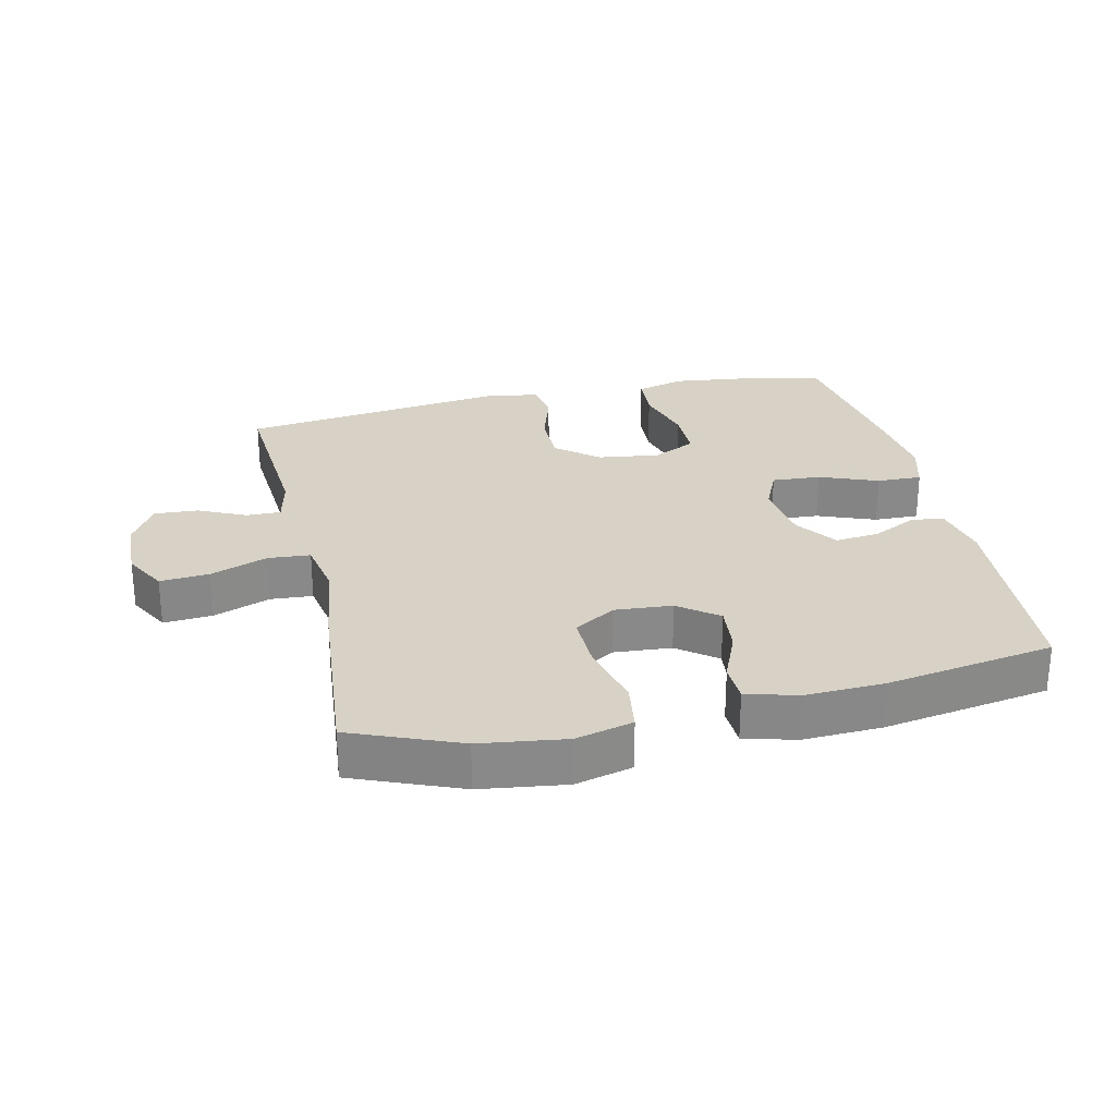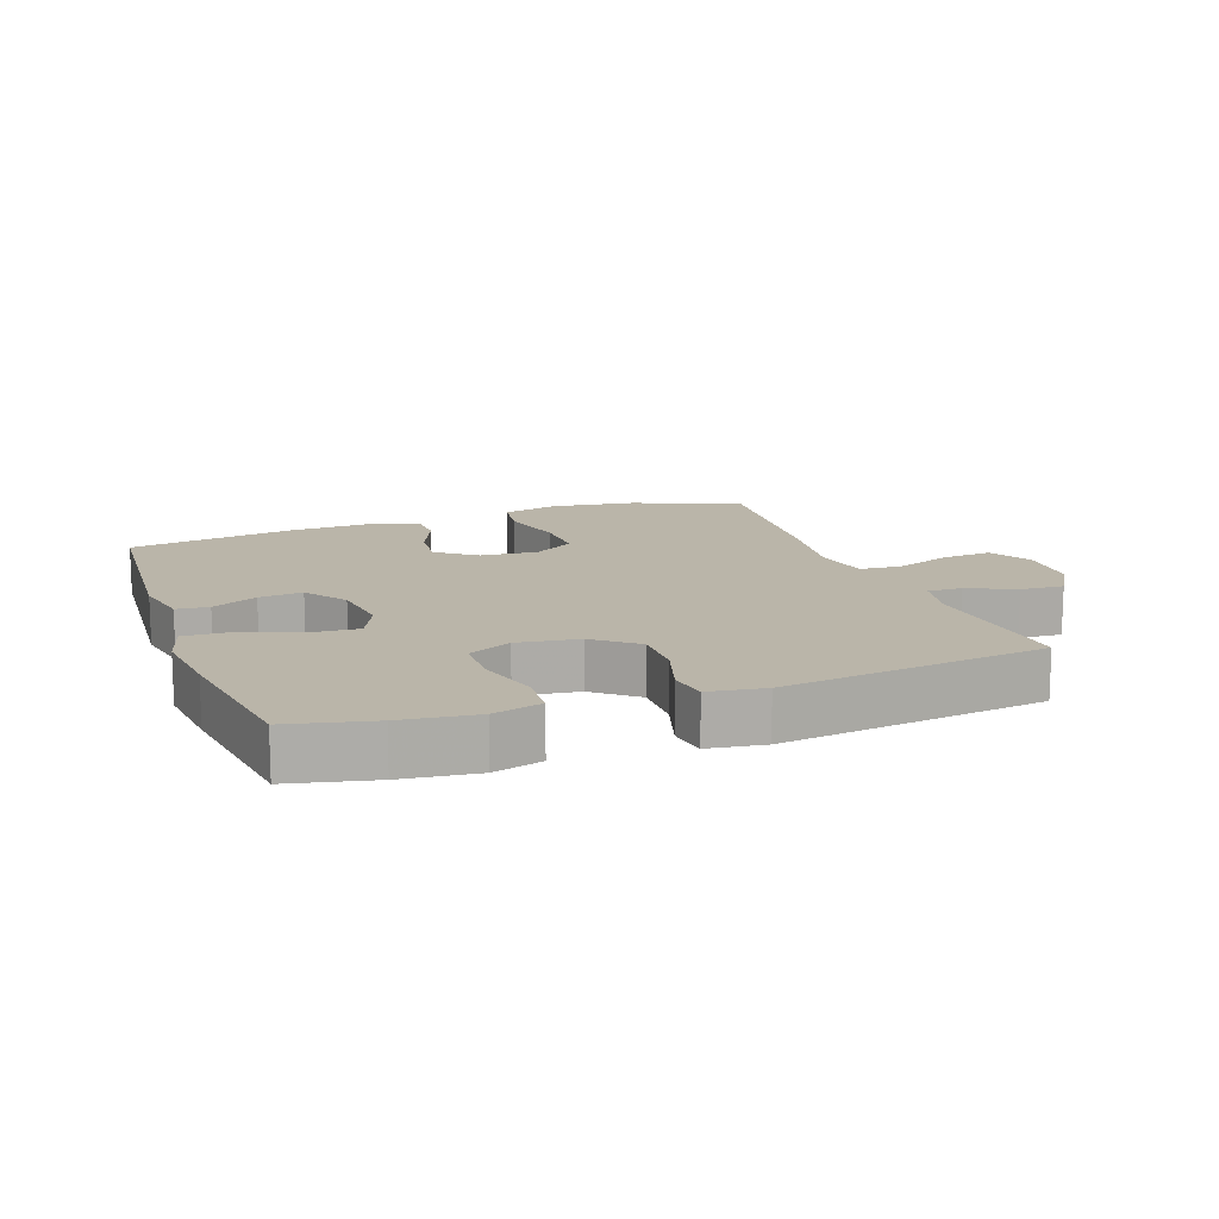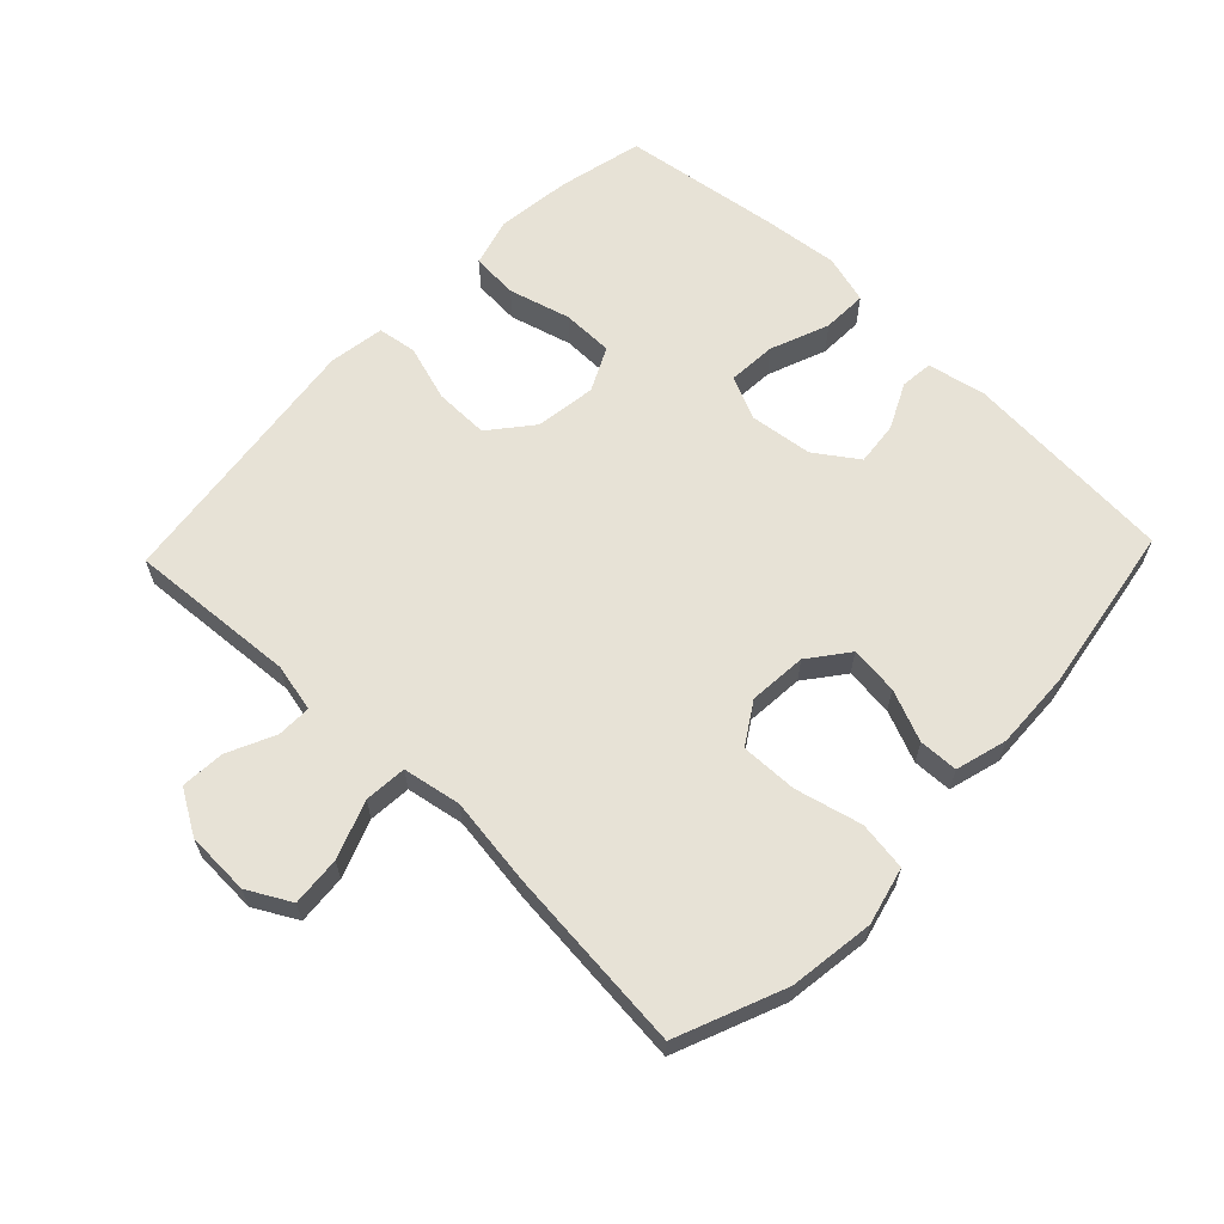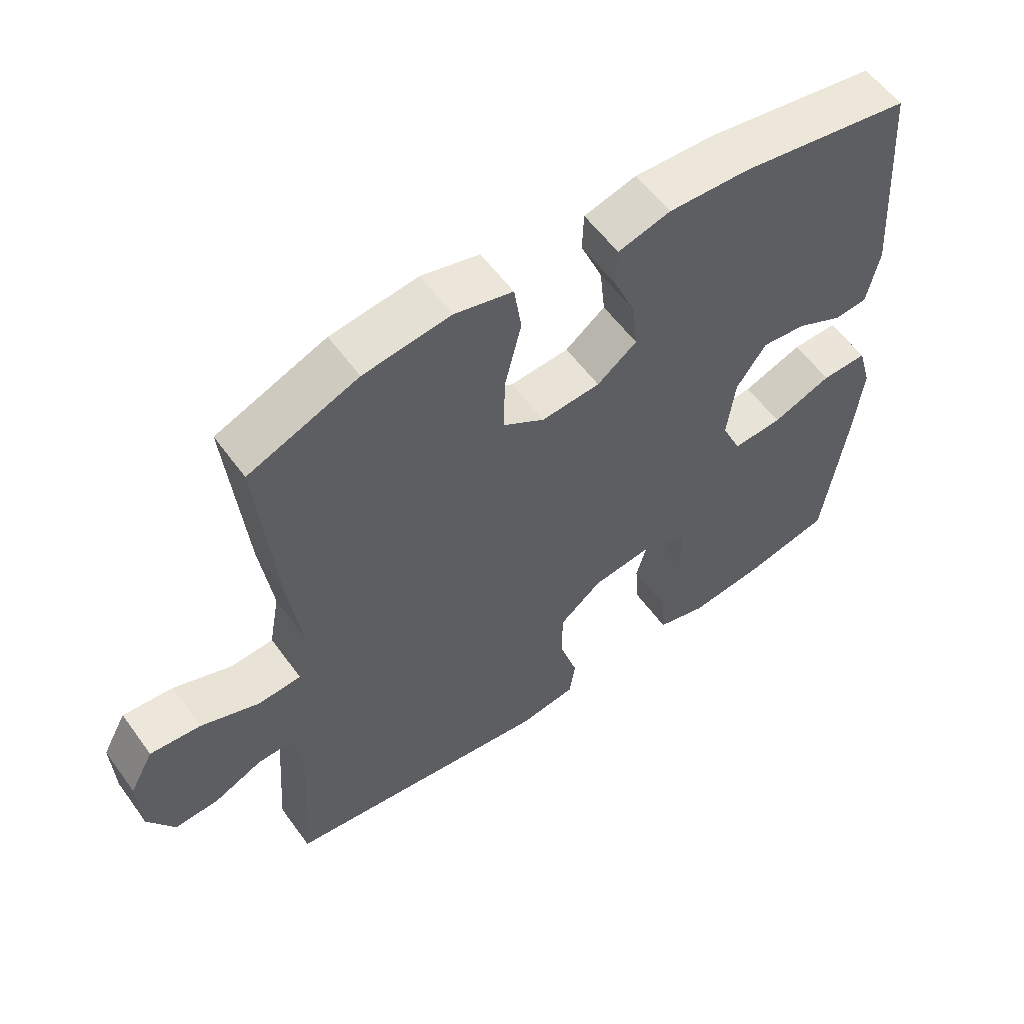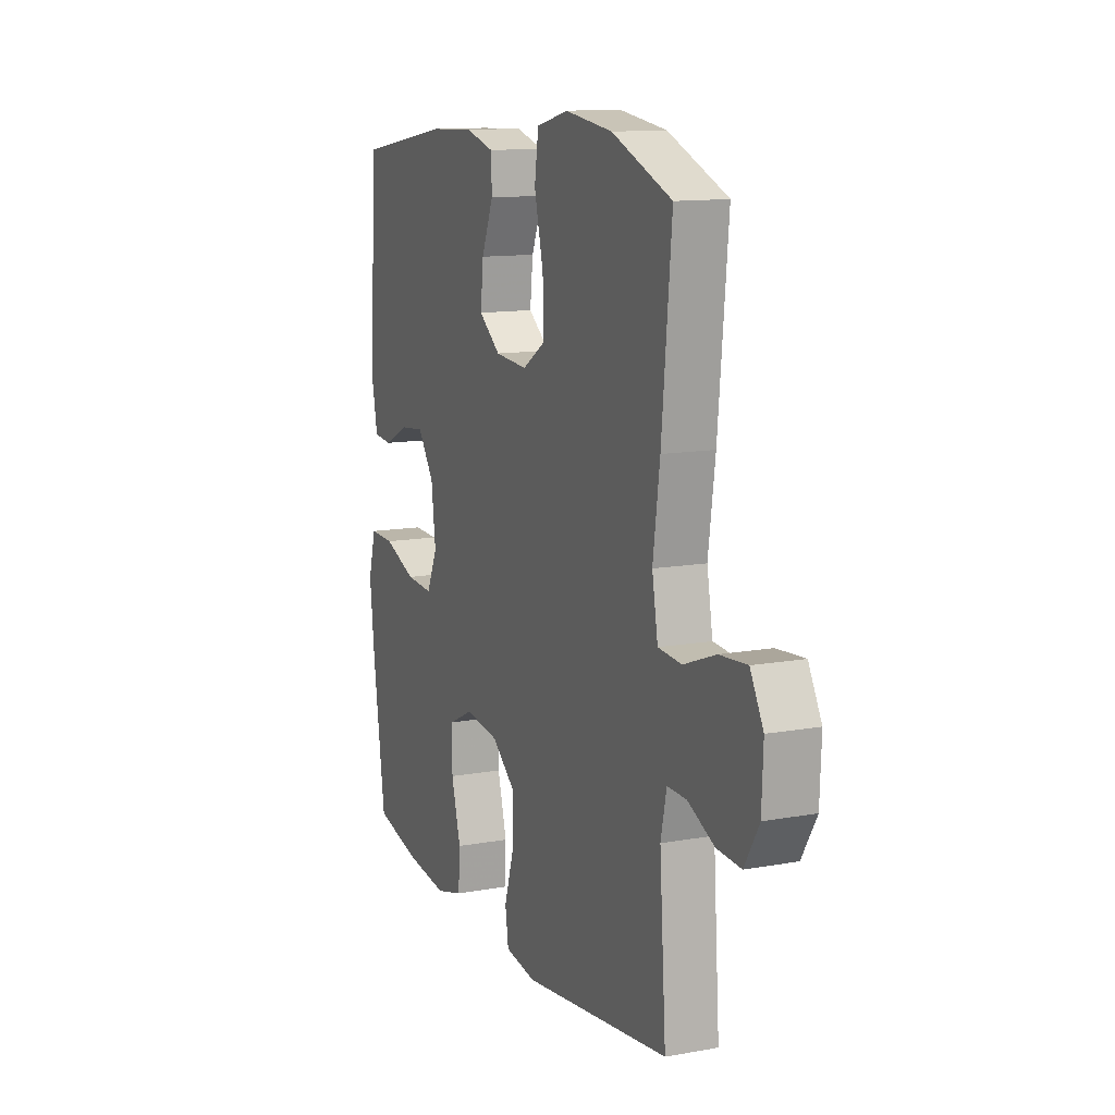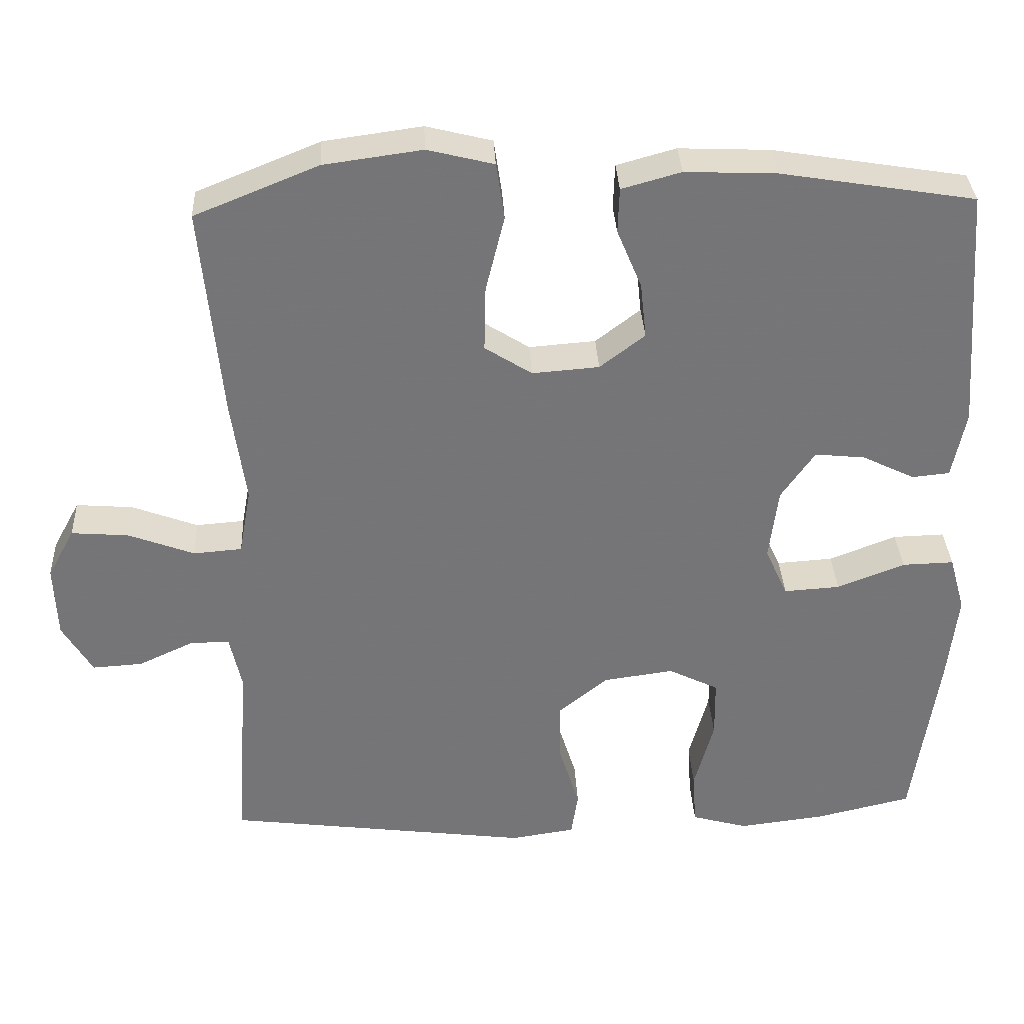
<metadata>
{"format":"obj","ext":"obj","renderer":"f3d","projection":"perspective","resolution":1024,"background":"white","views":[{"elev":27.2,"azim":-12.9,"up":"+Y"},{"elev":13.7,"azim":160.0,"up":"+Y"},{"elev":63.2,"azim":-46.3,"up":"+Y"},{"elev":57.1,"azim":-35.6,"up":"+Z"},{"elev":12.4,"azim":-113.0,"up":"+Z"},{"elev":33.6,"azim":-2.8,"up":"+Z"}]}
</metadata>
<code>
v -0.5 0.07 0.5
v -0.335 0.07 0.567
v -0.204 0.07 0.585
v -0.116 0.07 0.563
v -0.105 0.07 0.488
v -0.13 0.07 0.386
v -0.132 0.07 0.299
v -0.069 0.07 0.259
v 0.02 0.07 0.266
v 0.08 0.07 0.312
v 0.072 0.07 0.386
v 0.039 0.07 0.465
v 0.041 0.07 0.525
v 0.12 0.07 0.547
v 0.242 0.07 0.542
v 0.5 0.07 0.5
v 0.524 0.07 0.174
v 0.506 0.07 0.084
v 0.456 0.07 0.079
v 0.386 0.07 0.113
v 0.319 0.07 0.12
v 0.274 0.07 0.055
v 0.262 0.07 -0.042
v 0.292 0.07 -0.108
v 0.367 0.07 -0.103
v 0.457 0.07 -0.068
v 0.526 0.07 -0.066
v 0.547 0.07 -0.141
v 0.534 0.07 -0.26
v 0.5 0.07 -0.5
v 0.371 0.07 -0.53
v 0.256 0.07 -0.544
v 0.181 0.07 -0.523
v 0.176 0.07 -0.451
v 0.202 0.07 -0.356
v 0.201 0.07 -0.277
v 0.134 0.07 -0.244
v 0.04 0.07 -0.257
v -0.025 0.07 -0.31
v -0.024 0.07 -0.393
v 0.003 0.07 -0.48
v -0.006 0.07 -0.54
v -0.092 0.07 -0.553
v -0.5 0.07 -0.5
v -0.482 0.07 -0.242
v -0.498 0.07 -0.168
v -0.551 0.07 -0.169
v -0.624 0.07 -0.203
v -0.691 0.07 -0.207
v -0.731 0.07 -0.14
v -0.735 0.07 -0.042
v -0.699 0.07 0.024
v -0.623 0.07 0.018
v -0.535 0.07 -0.015
v -0.47 0.07 -0.01
v -0.454 0.07 0.079
v -0.473 0.07 0.215
v -0.5 0 0.5
v -0.335 0 0.567
v -0.204 0 0.585
v -0.116 0 0.563
v -0.105 0 0.488
v -0.13 0 0.386
v -0.132 0 0.299
v -0.069 0 0.259
v 0.02 0 0.266
v 0.08 0 0.312
v 0.072 0 0.386
v 0.039 0 0.465
v 0.041 0 0.525
v 0.12 0 0.547
v 0.242 0 0.542
v 0.5 0 0.5
v 0.524 0 0.174
v 0.506 0 0.084
v 0.456 0 0.079
v 0.386 0 0.113
v 0.319 0 0.12
v 0.274 0 0.055
v 0.262 0 -0.042
v 0.292 0 -0.108
v 0.367 0 -0.103
v 0.457 0 -0.068
v 0.526 0 -0.066
v 0.547 0 -0.141
v 0.534 0 -0.26
v 0.5 0 -0.5
v 0.371 0 -0.53
v 0.256 0 -0.544
v 0.181 0 -0.523
v 0.176 0 -0.451
v 0.202 0 -0.356
v 0.201 0 -0.277
v 0.134 0 -0.244
v 0.04 0 -0.257
v -0.025 0 -0.31
v -0.024 0 -0.393
v 0.003 0 -0.48
v -0.006 0 -0.54
v -0.092 0 -0.553
v -0.5 0 -0.5
v -0.482 0 -0.242
v -0.498 0 -0.168
v -0.551 0 -0.169
v -0.624 0 -0.203
v -0.691 0 -0.207
v -0.731 0 -0.14
v -0.735 0 -0.042
v -0.699 0 0.024
v -0.623 0 0.018
v -0.535 0 -0.015
v -0.47 0 -0.01
v -0.454 0 0.079
v -0.473 0 0.215
f 56 57 1 2
f 55 56 2 3
f 51 52 53 54
f 51 54 55
f 50 51 55
f 47 48 49 50
f 46 47 50 55
f 45 46 55 3
f 40 41 42 43
f 39 40 43 44
f 38 39 44 45
f 32 33 34 35
f 32 35 36
f 31 32 36
f 30 31 36
f 29 30 36
f 28 29 36 37
f 25 26 27 28
f 24 25 28 37
f 17 18 19 20
f 17 20 21
f 16 17 21
f 15 16 21 22
f 11 12 13 14
f 10 11 14 15
f 3 4 5 6
f 3 6 7
f 45 3 7
f 38 45 7 8
f 23 24 37 38
f 23 38 8 9
f 10 15 22 23
f 9 10 23
f 59 58 114 113
f 60 59 113 112
f 111 110 109 108
f 112 111 108
f 112 108 107
f 107 106 105 104
f 112 107 104 103
f 60 112 103 102
f 100 99 98 97
f 101 100 97 96
f 102 101 96 95
f 92 91 90 89
f 93 92 89
f 93 89 88
f 93 88 87
f 93 87 86
f 94 93 86 85
f 85 84 83 82
f 94 85 82 81
f 77 76 75 74
f 78 77 74
f 78 74 73
f 79 78 73 72
f 71 70 69 68
f 72 71 68 67
f 63 62 61 60
f 64 63 60
f 64 60 102
f 65 64 102 95
f 95 94 81 80
f 66 65 95 80
f 80 79 72 67
f 80 67 66
f 1 58 59 2
f 2 59 60 3
f 3 60 61 4
f 4 61 62 5
f 5 62 63 6
f 6 63 64 7
f 7 64 65 8
f 8 65 66 9
f 9 66 67 10
f 10 67 68 11
f 11 68 69 12
f 12 69 70 13
f 13 70 71 14
f 14 71 72 15
f 15 72 73 16
f 16 73 74 17
f 17 74 75 18
f 18 75 76 19
f 19 76 77 20
f 20 77 78 21
f 21 78 79 22
f 22 79 80 23
f 23 80 81 24
f 24 81 82 25
f 25 82 83 26
f 26 83 84 27
f 27 84 85 28
f 28 85 86 29
f 29 86 87 30
f 30 87 88 31
f 31 88 89 32
f 32 89 90 33
f 33 90 91 34
f 34 91 92 35
f 35 92 93 36
f 36 93 94 37
f 37 94 95 38
f 38 95 96 39
f 39 96 97 40
f 40 97 98 41
f 41 98 99 42
f 42 99 100 43
f 43 100 101 44
f 44 101 102 45
f 45 102 103 46
f 46 103 104 47
f 47 104 105 48
f 48 105 106 49
f 49 106 107 50
f 50 107 108 51
f 51 108 109 52
f 52 109 110 53
f 53 110 111 54
f 54 111 112 55
f 55 112 113 56
f 56 113 114 57
f 57 114 58 1

</code>
